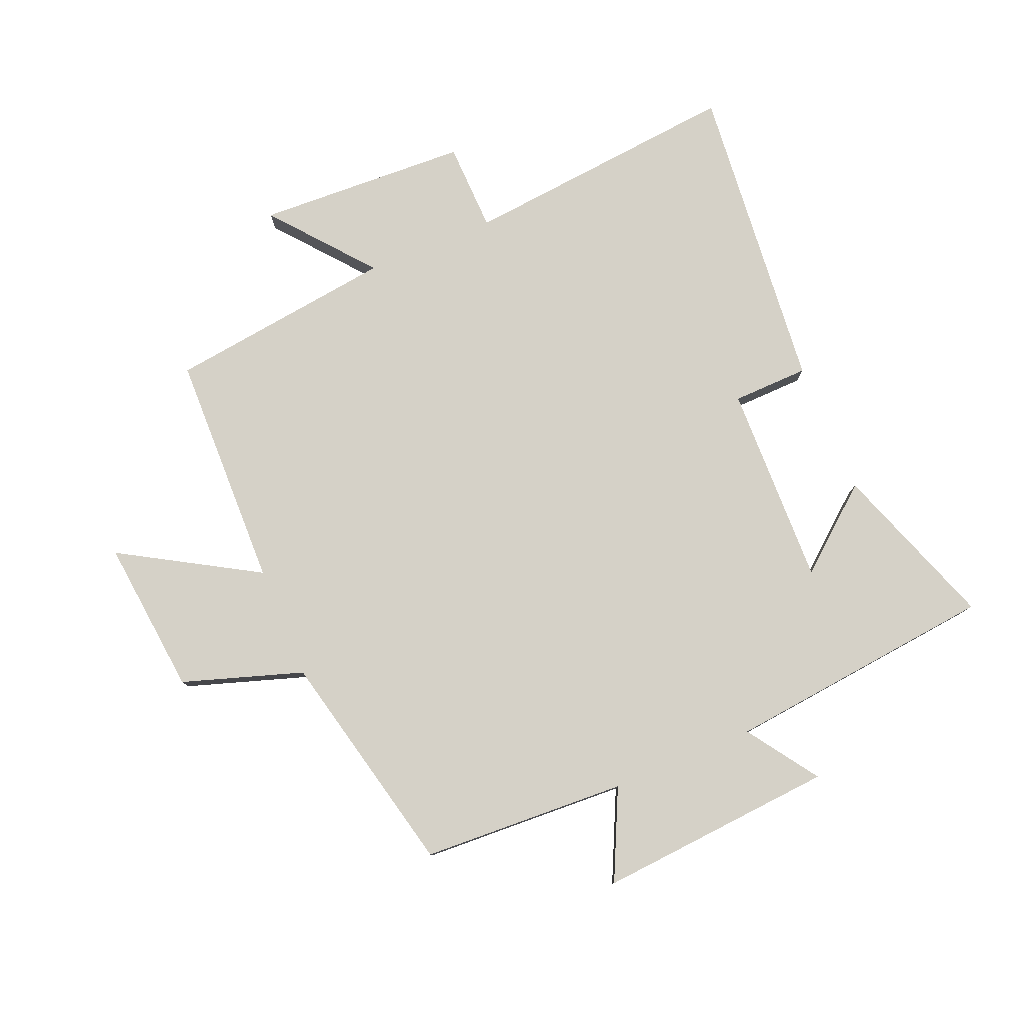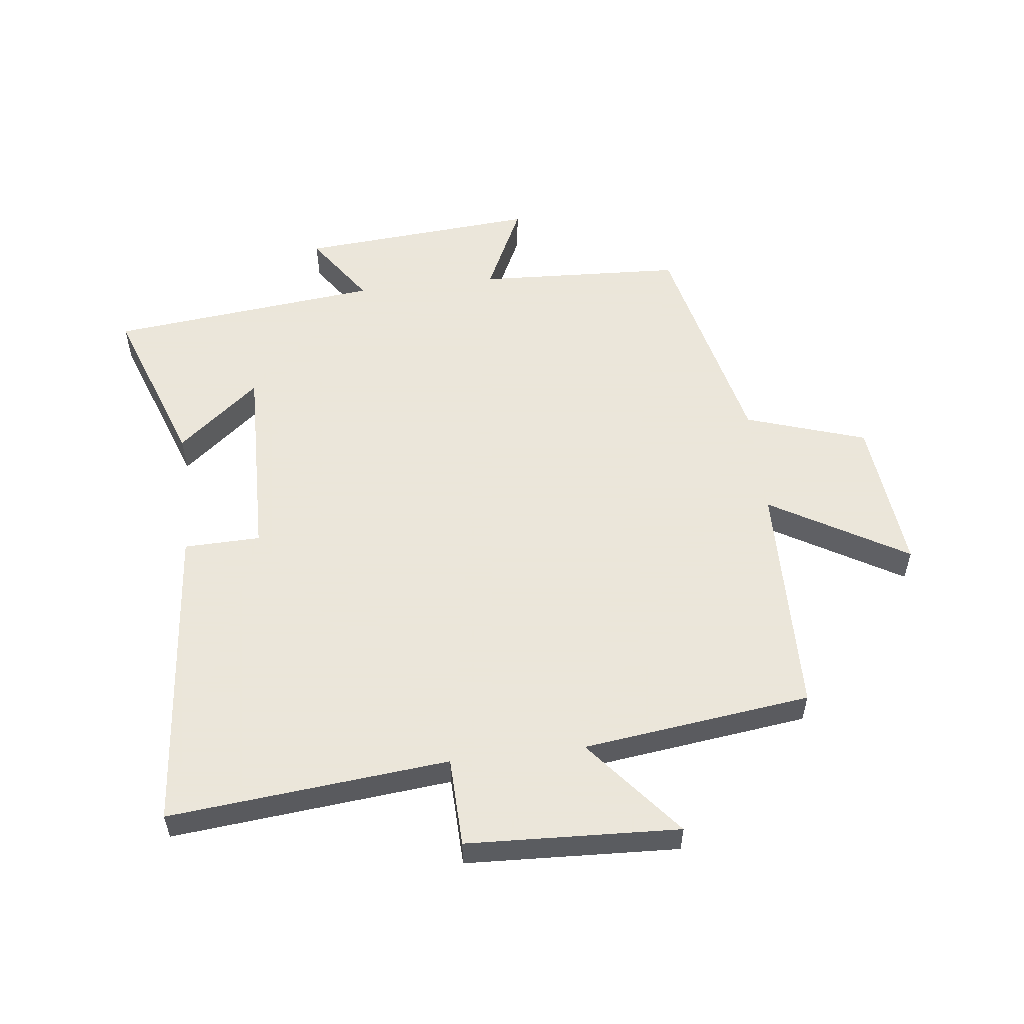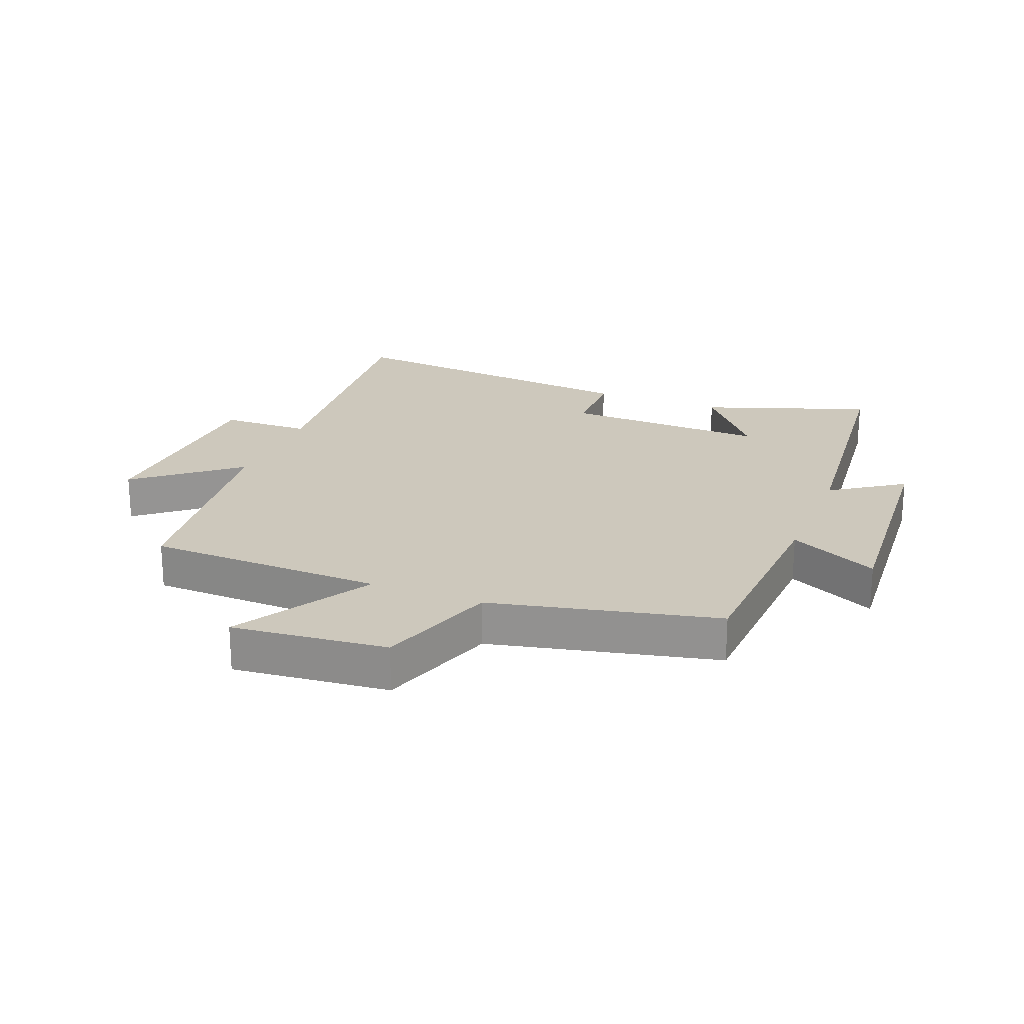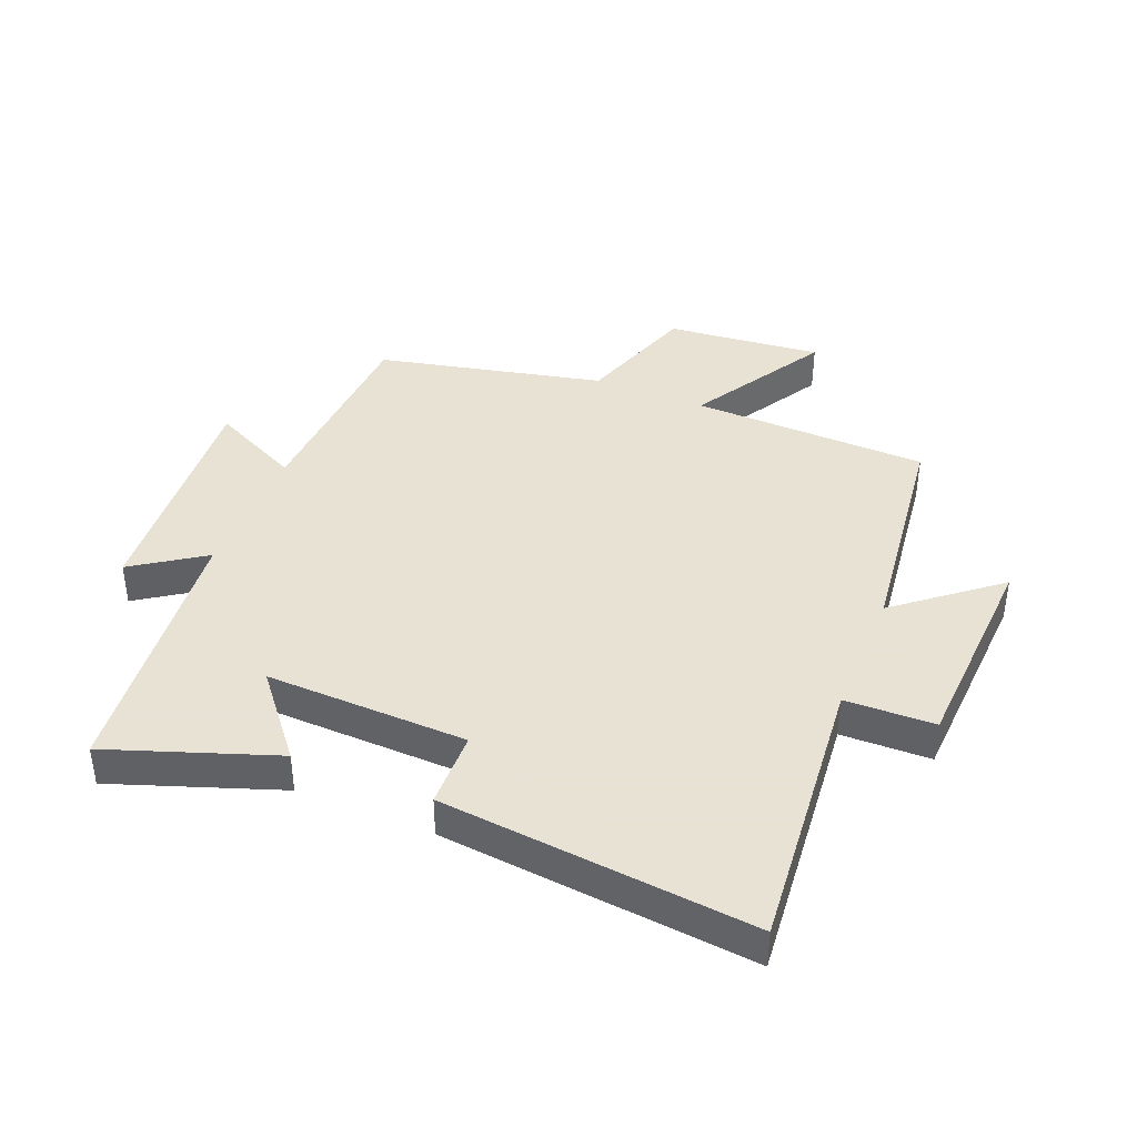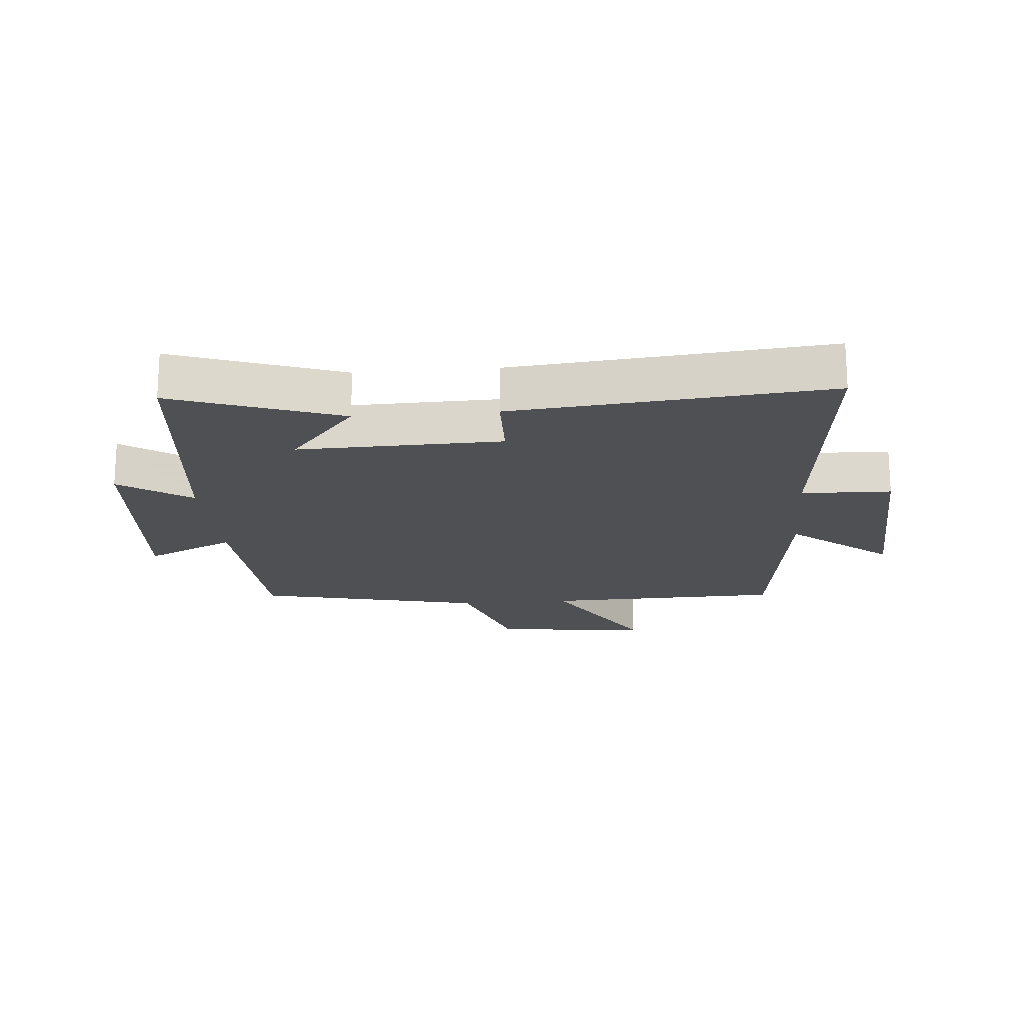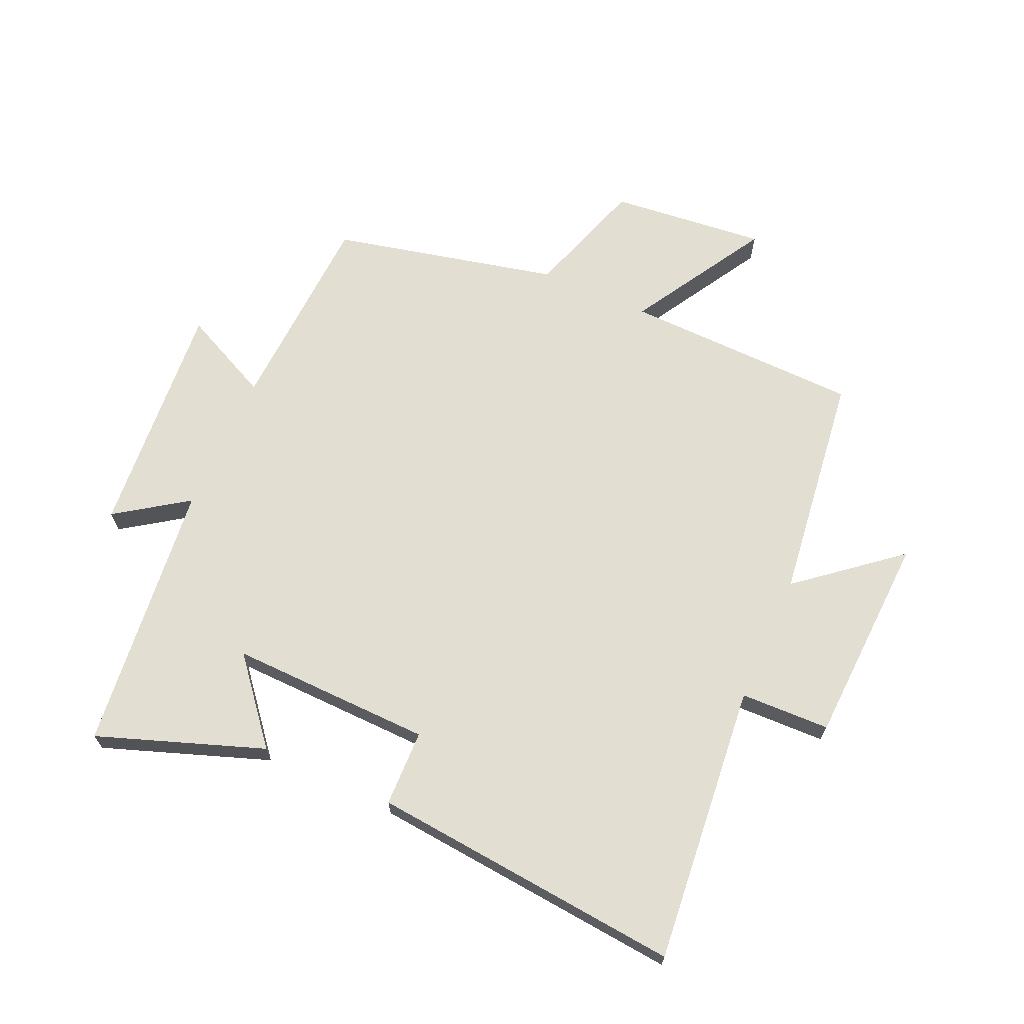
<metadata>
{"format":"obj","ext":"obj","renderer":"f3d","projection":"perspective","resolution":1024,"background":"white","views":[{"elev":79.3,"azim":157.3,"up":"+Y"},{"elev":55.0,"azim":-6.8,"up":"+Y"},{"elev":22.2,"azim":111.8,"up":"+Y"},{"elev":40.6,"azim":-67.6,"up":"+Y"},{"elev":-18.8,"azim":-85.1,"up":"+Y"},{"elev":67.6,"azim":-66.0,"up":"+Y"}]}
</metadata>
<code>
v 0.416 0.07 -0.483
v 0.082 0.07 -0.5
v 0.151 0.07 -0.645
v -0.235 0.07 -0.615
v -0.156 0.07 -0.5
v -0.596 0.07 -0.453
v -0.5 0.07 -0.184
v -0.368 0.07 -0.293
v -0.376 0.07 0.035
v -0.5 0.07 0.038
v -0.548 0.07 0.544
v -0.095 0.07 0.5
v -0.091 0.07 0.645
v 0.253 0.07 0.661
v 0.121 0.07 0.5
v 0.491 0.07 0.453
v 0.5 0.07 0.069
v 0.721 0.07 0.199
v 0.695 0.07 -0.053
v 0.5 0.07 -0.117
v 0.416 0 -0.483
v 0.082 0 -0.5
v 0.151 0 -0.645
v -0.235 0 -0.615
v -0.156 0 -0.5
v -0.596 0 -0.453
v -0.5 0 -0.184
v -0.368 0 -0.293
v -0.376 0 0.035
v -0.5 0 0.038
v -0.548 0 0.544
v -0.095 0 0.5
v -0.091 0 0.645
v 0.253 0 0.661
v 0.121 0 0.5
v 0.491 0 0.453
v 0.5 0 0.069
v 0.721 0 0.199
v 0.695 0 -0.053
v 0.5 0 -0.117
f 17 18 19 20
f 15 16 17 20
f 15 20 1 2
f 12 13 14 15
f 12 15 2
f 9 10 11 12
f 8 9 12 2
f 5 6 7 8
f 5 8 2 3
f 3 4 5
f 40 39 38 37
f 40 37 36 35
f 22 21 40 35
f 35 34 33 32
f 22 35 32
f 32 31 30 29
f 22 32 29 28
f 28 27 26 25
f 23 22 28 25
f 25 24 23
f 1 21 22 2
f 2 22 23 3
f 3 23 24 4
f 4 24 25 5
f 5 25 26 6
f 6 26 27 7
f 7 27 28 8
f 8 28 29 9
f 9 29 30 10
f 10 30 31 11
f 11 31 32 12
f 12 32 33 13
f 13 33 34 14
f 14 34 35 15
f 15 35 36 16
f 16 36 37 17
f 17 37 38 18
f 18 38 39 19
f 19 39 40 20
f 20 40 21 1

</code>
